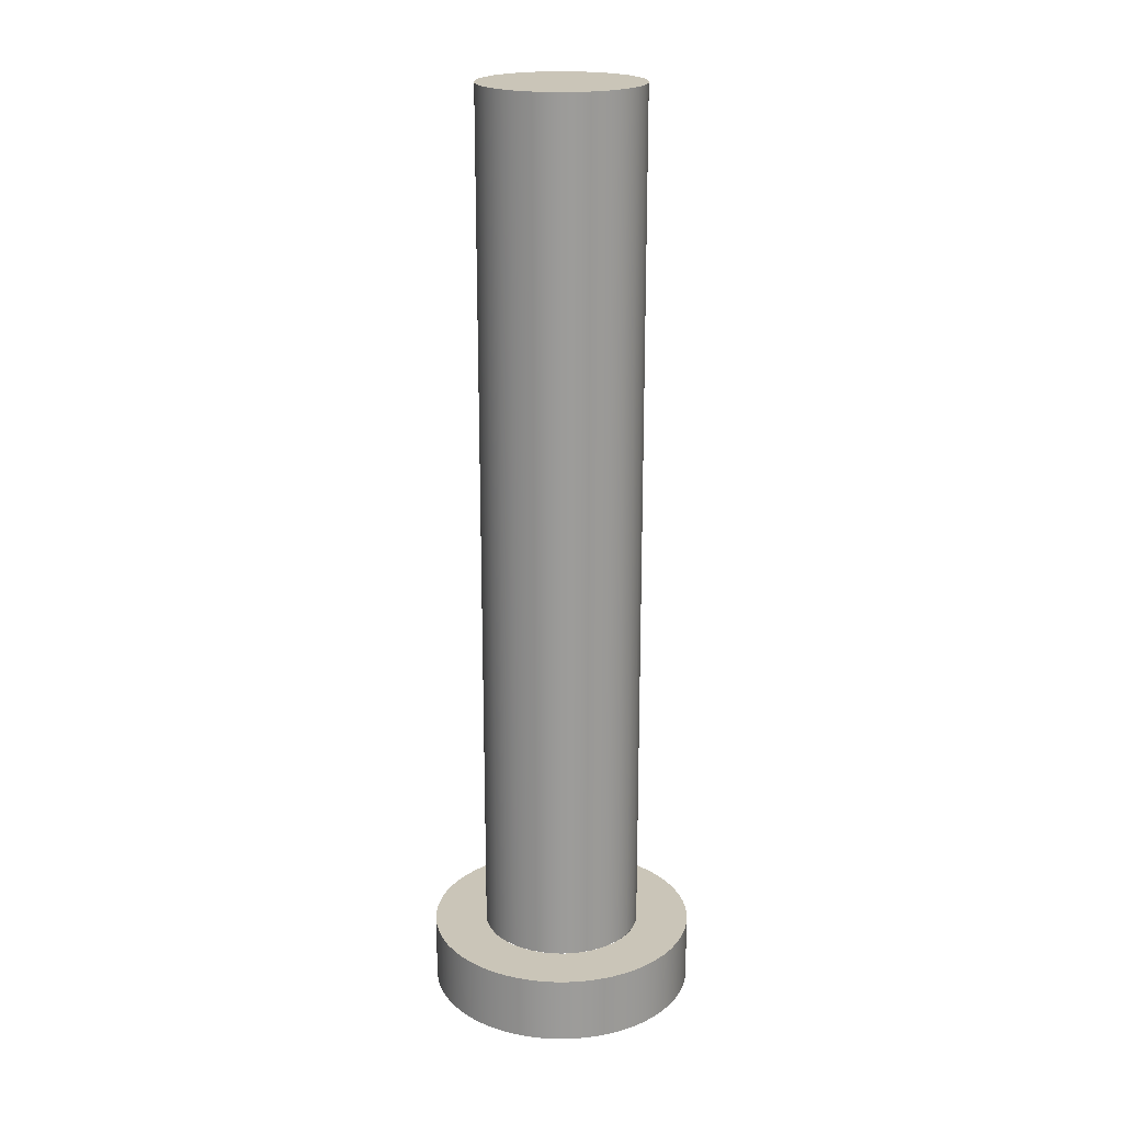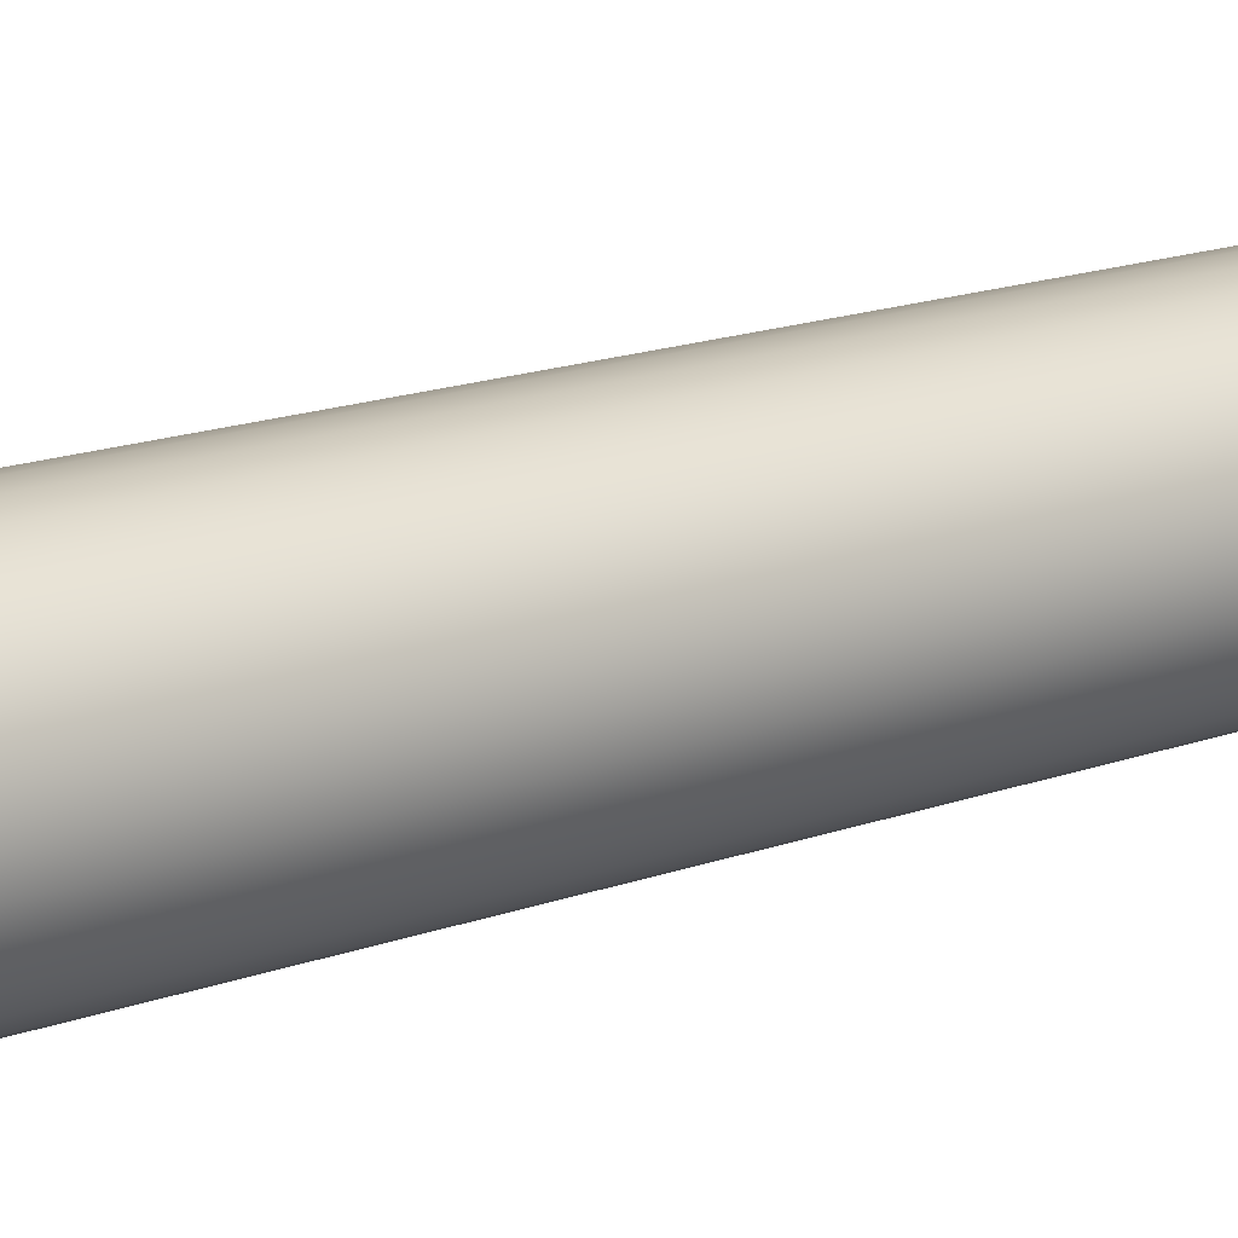
<metadata>
{"format":"obj","ext":"obj","renderer":"f3d","projection":"perspective","resolution":1024,"background":"white","views":[{"elev":20.4,"azim":25.9,"up":"+Z"},{"elev":14.8,"azim":-129.9,"up":"+Y"}]}
</metadata>
<code>
v 9.4 10 0
v 9.412 10.12 0
v 9.449 10.24 0
v 9.508 10.34 0
v 9.587 10.43 0
v 9.683 10.51 0
v 9.792 10.56 0
v 9.909 10.59 0
v 10.03 10.6 0
v 10.15 10.58 0
v 10.26 10.54 0
v 10.37 10.47 0
v 10.46 10.39 0
v 10.52 10.29 0
v 10.57 10.18 0
v 10.6 10.06 0
v 10.6 9.939 0
v 10.57 9.82 0
v 10.52 9.709 0
v 10.46 9.609 0
v 10.37 9.526 0
v 10.26 9.461 0
v 10.15 9.419 0
v 10.03 9.401 0
v 9.909 9.407 0
v 9.792 9.437 0
v 9.683 9.491 0
v 9.587 9.565 0
v 9.508 9.657 0
v 9.449 9.763 0
v 9.412 9.879 0
v 9.4 10 6.5
v 9.412 10.12 6.5
v 9.449 10.24 6.5
v 9.508 10.34 6.5
v 9.587 10.43 6.5
v 9.683 10.51 6.5
v 9.792 10.56 6.5
v 9.909 10.59 6.5
v 10.03 10.6 6.5
v 10.15 10.58 6.5
v 10.26 10.54 6.5
v 10.37 10.47 6.5
v 10.46 10.39 6.5
v 10.52 10.29 6.5
v 10.57 10.18 6.5
v 10.6 10.06 6.5
v 10.6 9.939 6.5
v 10.57 9.82 6.5
v 10.52 9.709 6.5
v 10.46 9.609 6.5
v 10.37 9.526 6.5
v 10.26 9.461 6.5
v 10.15 9.419 6.5
v 10.03 9.401 6.5
v 9.909 9.407 6.5
v 9.792 9.437 6.5
v 9.683 9.491 6.5
v 9.587 9.565 6.5
v 9.508 9.657 6.5
v 9.449 9.763 6.5
v 9.412 9.879 6.5
v 9.4 10 0
v 9.412 9.879 0
v 9.449 9.763 0
v 9.508 9.657 0
v 9.587 9.565 0
v 9.683 9.491 0
v 9.792 9.437 0
v 9.909 9.407 0
v 10.03 9.401 0
v 10.15 9.419 0
v 10.26 9.461 0
v 10.37 9.526 0
v 10.46 9.609 0
v 10.52 9.709 0
v 10.57 9.82 0
v 10.6 9.939 0
v 10.6 10.06 0
v 10.57 10.18 0
v 10.52 10.29 0
v 10.46 10.39 0
v 10.37 10.47 0
v 10.26 10.54 0
v 10.15 10.58 0
v 10.03 10.6 0
v 9.909 10.59 0
v 9.792 10.56 0
v 9.683 10.51 0
v 9.587 10.43 0
v 9.508 10.34 0
v 9.449 10.24 0
v 9.412 10.12 0
v 9.4 10 0
v 9.4 10 6.5
v 9.4 10 6.5
v 9.412 9.879 6.5
v 9.449 9.763 6.5
v 9.508 9.657 6.5
v 9.587 9.565 6.5
v 9.683 9.491 6.5
v 9.792 9.437 6.5
v 9.909 9.407 6.5
v 10.03 9.401 6.5
v 10.15 9.419 6.5
v 10.26 9.461 6.5
v 10.37 9.526 6.5
v 10.46 9.609 6.5
v 10.52 9.709 6.5
v 10.57 9.82 6.5
v 10.6 9.939 6.5
v 10.6 10.06 6.5
v 10.57 10.18 6.5
v 10.52 10.29 6.5
v 10.46 10.39 6.5
v 10.37 10.47 6.5
v 10.26 10.54 6.5
v 10.15 10.58 6.5
v 10.03 10.6 6.5
v 9.909 10.59 6.5
v 9.792 10.56 6.5
v 9.683 10.51 6.5
v 9.587 10.43 6.5
v 9.508 10.34 6.5
v 9.449 10.24 6.5
v 9.412 10.12 6.5
v 10.6 10 0
v 10.59 9.918 0
v 10.58 9.838 0
v 10.55 9.761 0
v 10.51 9.688 0
v 10.47 9.621 0
v 10.41 9.561 0
v 10.35 9.51 0
v 10.28 9.467 0
v 10.2 9.435 0
v 10.12 9.413 0
v 10.04 9.401 0
v 9.959 9.401 0
v 9.878 9.413 0
v 9.799 9.435 0
v 9.724 9.467 0
v 9.654 9.51 0
v 9.59 9.561 0
v 9.535 9.621 0
v 9.487 9.688 0
v 9.45 9.761 0
v 9.422 9.838 0
v 9.406 9.918 0
v 9.4 10 0
v 9.406 10.08 0
v 9.422 10.16 0
v 9.45 10.24 0
v 9.487 10.31 0
v 9.535 10.38 0
v 9.59 10.44 0
v 9.654 10.49 0
v 9.724 10.53 0
v 9.799 10.57 0
v 9.878 10.59 0
v 9.959 10.6 0
v 10.04 10.6 0
v 10.12 10.59 0
v 10.2 10.57 0
v 10.28 10.53 0
v 10.35 10.49 0
v 10.41 10.44 0
v 10.47 10.38 0
v 10.51 10.31 0
v 10.55 10.24 0
v 10.58 10.16 0
v 10.59 10.08 0
v 11 10 0
v 10.99 10.1 0
v 10.98 10.21 0
v 10.95 10.31 0
v 10.91 10.41 0
v 10.87 10.5 0
v 10.81 10.59 0
v 10.74 10.67 0
v 10.67 10.74 0
v 10.59 10.81 0
v 10.5 10.87 0
v 10.41 10.91 0
v 10.31 10.95 0
v 10.21 10.98 0
v 10.1 10.99 0
v 10 11 0
v 9.895 10.99 0
v 9.792 10.98 0
v 9.691 10.95 0
v 9.593 10.91 0
v 9.5 10.87 0
v 9.412 10.81 0
v 9.331 10.74 0
v 9.257 10.67 0
v 9.191 10.59 0
v 9.134 10.5 0
v 9.086 10.41 0
v 9.049 10.31 0
v 9.022 10.21 0
v 9.005 10.1 0
v 9 10 0
v 9.005 9.895 0
v 9.022 9.792 0
v 9.049 9.691 0
v 9.086 9.593 0
v 9.134 9.5 0
v 9.191 9.412 0
v 9.257 9.331 0
v 9.331 9.257 0
v 9.412 9.191 0
v 9.5 9.134 0
v 9.593 9.086 0
v 9.691 9.049 0
v 9.792 9.022 0
v 9.895 9.005 0
v 10 9 0
v 10.1 9.005 0
v 10.21 9.022 0
v 10.31 9.049 0
v 10.41 9.086 0
v 10.5 9.134 0
v 10.59 9.191 0
v 10.67 9.257 0
v 10.74 9.331 0
v 10.81 9.412 0
v 10.87 9.5 0
v 10.91 9.593 0
v 10.95 9.691 0
v 10.98 9.792 0
v 10.99 9.895 0
v 10.6 10 -0.5
v 10.59 10.08 -0.5
v 10.58 10.16 -0.5
v 10.55 10.24 -0.5
v 10.51 10.31 -0.5
v 10.47 10.38 -0.5
v 10.41 10.44 -0.5
v 10.35 10.49 -0.5
v 10.28 10.53 -0.5
v 10.2 10.57 -0.5
v 10.12 10.59 -0.5
v 10.04 10.6 -0.5
v 9.959 10.6 -0.5
v 9.878 10.59 -0.5
v 9.799 10.57 -0.5
v 9.724 10.53 -0.5
v 9.654 10.49 -0.5
v 9.59 10.44 -0.5
v 9.535 10.38 -0.5
v 9.487 10.31 -0.5
v 9.45 10.24 -0.5
v 9.422 10.16 -0.5
v 9.406 10.08 -0.5
v 9.4 10 -0.5
v 9.406 9.918 -0.5
v 9.422 9.838 -0.5
v 9.45 9.761 -0.5
v 9.487 9.688 -0.5
v 9.535 9.621 -0.5
v 9.59 9.561 -0.5
v 9.654 9.51 -0.5
v 9.724 9.467 -0.5
v 9.799 9.435 -0.5
v 9.878 9.413 -0.5
v 9.959 9.401 -0.5
v 10.04 9.401 -0.5
v 10.12 9.413 -0.5
v 10.2 9.435 -0.5
v 10.28 9.467 -0.5
v 10.35 9.51 -0.5
v 10.41 9.561 -0.5
v 10.47 9.621 -0.5
v 10.51 9.688 -0.5
v 10.55 9.761 -0.5
v 10.58 9.838 -0.5
v 10.59 9.918 -0.5
v 11 10 -0.5
v 10.99 9.895 -0.5
v 10.98 9.792 -0.5
v 10.95 9.691 -0.5
v 10.91 9.593 -0.5
v 10.87 9.5 -0.5
v 10.81 9.412 -0.5
v 10.74 9.331 -0.5
v 10.67 9.257 -0.5
v 10.59 9.191 -0.5
v 10.5 9.134 -0.5
v 10.41 9.086 -0.5
v 10.31 9.049 -0.5
v 10.21 9.022 -0.5
v 10.1 9.005 -0.5
v 10 9 -0.5
v 9.895 9.005 -0.5
v 9.792 9.022 -0.5
v 9.691 9.049 -0.5
v 9.593 9.086 -0.5
v 9.5 9.134 -0.5
v 9.412 9.191 -0.5
v 9.331 9.257 -0.5
v 9.257 9.331 -0.5
v 9.191 9.412 -0.5
v 9.134 9.5 -0.5
v 9.086 9.593 -0.5
v 9.049 9.691 -0.5
v 9.022 9.792 -0.5
v 9.005 9.895 -0.5
v 9 10 -0.5
v 9.005 10.1 -0.5
v 9.022 10.21 -0.5
v 9.049 10.31 -0.5
v 9.086 10.41 -0.5
v 9.134 10.5 -0.5
v 9.191 10.59 -0.5
v 9.257 10.67 -0.5
v 9.331 10.74 -0.5
v 9.412 10.81 -0.5
v 9.5 10.87 -0.5
v 9.593 10.91 -0.5
v 9.691 10.95 -0.5
v 9.792 10.98 -0.5
v 9.895 10.99 -0.5
v 10 11 -0.5
v 10.1 10.99 -0.5
v 10.21 10.98 -0.5
v 10.31 10.95 -0.5
v 10.41 10.91 -0.5
v 10.5 10.87 -0.5
v 10.59 10.81 -0.5
v 10.67 10.74 -0.5
v 10.74 10.67 -0.5
v 10.81 10.59 -0.5
v 10.87 10.5 -0.5
v 10.91 10.41 -0.5
v 10.95 10.31 -0.5
v 10.98 10.21 -0.5
v 10.99 10.1 -0.5
v 11 10 -0.5
v 10.99 10.1 -0.5
v 10.98 10.21 -0.5
v 10.95 10.31 -0.5
v 10.91 10.41 -0.5
v 10.87 10.5 -0.5
v 10.81 10.59 -0.5
v 10.74 10.67 -0.5
v 10.67 10.74 -0.5
v 10.59 10.81 -0.5
v 10.5 10.87 -0.5
v 10.41 10.91 -0.5
v 10.31 10.95 -0.5
v 10.21 10.98 -0.5
v 10.1 10.99 -0.5
v 10 11 -0.5
v 9.895 10.99 -0.5
v 9.792 10.98 -0.5
v 9.691 10.95 -0.5
v 9.593 10.91 -0.5
v 9.5 10.87 -0.5
v 9.412 10.81 -0.5
v 9.331 10.74 -0.5
v 9.257 10.67 -0.5
v 9.191 10.59 -0.5
v 9.134 10.5 -0.5
v 9.086 10.41 -0.5
v 9.049 10.31 -0.5
v 9.022 10.21 -0.5
v 9.005 10.1 -0.5
v 9 10 -0.5
v 9.005 9.895 -0.5
v 9.022 9.792 -0.5
v 9.049 9.691 -0.5
v 9.086 9.593 -0.5
v 9.134 9.5 -0.5
v 9.191 9.412 -0.5
v 9.257 9.331 -0.5
v 9.331 9.257 -0.5
v 9.412 9.191 -0.5
v 9.5 9.134 -0.5
v 9.593 9.086 -0.5
v 9.691 9.049 -0.5
v 9.792 9.022 -0.5
v 9.895 9.005 -0.5
v 10 9 -0.5
v 10.1 9.005 -0.5
v 10.21 9.022 -0.5
v 10.31 9.049 -0.5
v 10.41 9.086 -0.5
v 10.5 9.134 -0.5
v 10.59 9.191 -0.5
v 10.67 9.257 -0.5
v 10.74 9.331 -0.5
v 10.81 9.412 -0.5
v 10.87 9.5 -0.5
v 10.91 9.593 -0.5
v 10.95 9.691 -0.5
v 10.98 9.792 -0.5
v 10.99 9.895 -0.5
v 11 10 0
v 10.99 9.895 0
v 10.98 9.792 0
v 10.95 9.691 0
v 10.91 9.593 0
v 10.87 9.5 0
v 10.81 9.412 0
v 10.74 9.331 0
v 10.67 9.257 0
v 10.59 9.191 0
v 10.5 9.134 0
v 10.41 9.086 0
v 10.31 9.049 0
v 10.21 9.022 0
v 10.1 9.005 0
v 10 9 0
v 9.895 9.005 0
v 9.792 9.022 0
v 9.691 9.049 0
v 9.593 9.086 0
v 9.5 9.134 0
v 9.412 9.191 0
v 9.331 9.257 0
v 9.257 9.331 0
v 9.191 9.412 0
v 9.134 9.5 0
v 9.086 9.593 0
v 9.049 9.691 0
v 9.022 9.792 0
v 9.005 9.895 0
v 9 10 0
v 9.005 10.1 0
v 9.022 10.21 0
v 9.049 10.31 0
v 9.086 10.41 0
v 9.134 10.5 0
v 9.191 10.59 0
v 9.257 10.67 0
v 9.331 10.74 0
v 9.412 10.81 0
v 9.5 10.87 0
v 9.593 10.91 0
v 9.691 10.95 0
v 9.792 10.98 0
v 9.895 10.99 0
v 10 11 0
v 10.1 10.99 0
v 10.21 10.98 0
v 10.31 10.95 0
v 10.41 10.91 0
v 10.5 10.87 0
v 10.59 10.81 0
v 10.67 10.74 0
v 10.74 10.67 0
v 10.81 10.59 0
v 10.87 10.5 0
v 10.91 10.41 0
v 10.95 10.31 0
v 10.98 10.21 0
v 10.99 10.1 0
v 11 10 0
v 11 10 -0.5
v 10.6 10 -0.5
v 10.59 9.918 -0.5
v 10.58 9.838 -0.5
v 10.55 9.761 -0.5
v 10.51 9.688 -0.5
v 10.47 9.621 -0.5
v 10.41 9.561 -0.5
v 10.35 9.51 -0.5
v 10.28 9.467 -0.5
v 10.2 9.435 -0.5
v 10.12 9.413 -0.5
v 10.04 9.401 -0.5
v 9.959 9.401 -0.5
v 9.878 9.413 -0.5
v 9.799 9.435 -0.5
v 9.724 9.467 -0.5
v 9.654 9.51 -0.5
v 9.59 9.561 -0.5
v 9.535 9.621 -0.5
v 9.487 9.688 -0.5
v 9.45 9.761 -0.5
v 9.422 9.838 -0.5
v 9.406 9.918 -0.5
v 9.4 10 -0.5
v 9.406 10.08 -0.5
v 9.422 10.16 -0.5
v 9.45 10.24 -0.5
v 9.487 10.31 -0.5
v 9.535 10.38 -0.5
v 9.59 10.44 -0.5
v 9.654 10.49 -0.5
v 9.724 10.53 -0.5
v 9.799 10.57 -0.5
v 9.878 10.59 -0.5
v 9.959 10.6 -0.5
v 10.04 10.6 -0.5
v 10.12 10.59 -0.5
v 10.2 10.57 -0.5
v 10.28 10.53 -0.5
v 10.35 10.49 -0.5
v 10.41 10.44 -0.5
v 10.47 10.38 -0.5
v 10.51 10.31 -0.5
v 10.55 10.24 -0.5
v 10.58 10.16 -0.5
v 10.59 10.08 -0.5
v 10.6 10 0
v 10.59 10.08 0
v 10.58 10.16 0
v 10.55 10.24 0
v 10.51 10.31 0
v 10.47 10.38 0
v 10.41 10.44 0
v 10.35 10.49 0
v 10.28 10.53 0
v 10.2 10.57 0
v 10.12 10.59 0
v 10.04 10.6 0
v 9.959 10.6 0
v 9.878 10.59 0
v 9.799 10.57 0
v 9.724 10.53 0
v 9.654 10.49 0
v 9.59 10.44 0
v 9.535 10.38 0
v 9.487 10.31 0
v 9.45 10.24 0
v 9.422 10.16 0
v 9.406 10.08 0
v 9.4 10 0
v 9.406 9.918 0
v 9.422 9.838 0
v 9.45 9.761 0
v 9.487 9.688 0
v 9.535 9.621 0
v 9.59 9.561 0
v 9.654 9.51 0
v 9.724 9.467 0
v 9.799 9.435 0
v 9.878 9.413 0
v 9.959 9.401 0
v 10.04 9.401 0
v 10.12 9.413 0
v 10.2 9.435 0
v 10.28 9.467 0
v 10.35 9.51 0
v 10.41 9.561 0
v 10.47 9.621 0
v 10.51 9.688 0
v 10.55 9.761 0
v 10.58 9.838 0
v 10.59 9.918 0
v 10.6 10 -0.5
v 10.6 10 0
f 2 16 1
f 1 16 17
f 1 17 31
f 31 17 18
f 31 18 30
f 30 18 19
f 30 19 29
f 29 19 20
f 29 20 28
f 28 20 21
f 28 21 27
f 27 21 22
f 27 22 26
f 26 22 23
f 26 23 25
f 25 23 24
f 16 2 15
f 15 2 3
f 15 3 14
f 14 3 4
f 14 4 13
f 13 4 5
f 13 5 12
f 12 5 6
f 12 6 11
f 11 6 7
f 11 7 10
f 10 7 8
f 10 8 9
f 33 93 32
f 32 93 94
f 95 63 62
f 62 63 64
f 62 64 65
f 33 34 93
f 93 34 92
f 92 34 35
f 92 35 91
f 91 35 36
f 91 36 90
f 90 36 37
f 90 37 89
f 89 37 38
f 89 38 88
f 88 38 39
f 88 39 87
f 87 39 40
f 87 40 86
f 86 40 41
f 86 41 85
f 85 41 42
f 85 42 84
f 84 42 43
f 84 43 83
f 83 43 44
f 83 44 82
f 82 44 45
f 82 45 81
f 81 45 46
f 81 46 80
f 80 46 47
f 80 47 79
f 79 47 48
f 79 48 78
f 78 48 49
f 78 49 77
f 77 49 50
f 77 50 76
f 76 50 51
f 76 51 75
f 75 51 52
f 75 52 74
f 74 52 53
f 74 53 73
f 73 53 54
f 73 54 72
f 72 54 55
f 72 55 71
f 71 55 56
f 71 56 70
f 70 56 57
f 70 57 69
f 69 57 58
f 69 58 68
f 68 58 59
f 68 59 67
f 67 59 60
f 67 60 66
f 66 60 61
f 66 61 65
f 65 61 62
f 97 111 96
f 96 111 112
f 96 112 126
f 126 112 113
f 126 113 125
f 125 113 114
f 125 114 124
f 124 114 115
f 124 115 123
f 123 115 116
f 123 116 122
f 122 116 117
f 122 117 121
f 121 117 118
f 121 118 120
f 120 118 119
f 111 97 110
f 110 97 98
f 110 98 109
f 109 98 99
f 109 99 108
f 108 99 100
f 108 100 107
f 107 100 101
f 107 101 106
f 106 101 102
f 106 102 105
f 105 102 103
f 105 103 104
f 128 232 127
f 127 232 173
f 127 173 174
f 232 128 231
f 231 128 129
f 231 129 230
f 230 129 130
f 230 130 229
f 229 130 228
f 228 130 131
f 228 131 227
f 227 131 132
f 227 132 226
f 226 132 133
f 226 133 225
f 225 133 134
f 225 134 224
f 224 134 223
f 223 134 135
f 223 135 222
f 222 135 136
f 222 136 221
f 221 136 137
f 221 137 220
f 220 137 219
f 219 137 138
f 219 138 218
f 218 138 139
f 218 139 217
f 217 139 140
f 217 140 216
f 216 140 215
f 215 140 141
f 215 141 214
f 214 141 142
f 214 142 213
f 213 142 143
f 213 143 212
f 212 143 211
f 211 143 144
f 211 144 210
f 210 144 145
f 210 145 209
f 209 145 146
f 209 146 208
f 208 146 147
f 208 147 207
f 207 147 206
f 206 147 148
f 206 148 205
f 205 148 149
f 205 149 204
f 204 149 150
f 204 150 203
f 203 150 202
f 202 150 151
f 202 151 201
f 201 151 152
f 201 152 200
f 200 152 153
f 200 153 199
f 199 153 198
f 198 153 154
f 198 154 197
f 197 154 155
f 197 155 196
f 196 155 156
f 196 156 195
f 195 156 157
f 195 157 194
f 194 157 193
f 193 157 158
f 193 158 192
f 192 158 159
f 192 159 191
f 191 159 160
f 191 160 190
f 190 160 189
f 189 160 161
f 189 161 188
f 188 161 162
f 188 162 187
f 187 162 163
f 187 163 186
f 186 163 185
f 185 163 164
f 185 164 184
f 184 164 165
f 184 165 183
f 183 165 166
f 183 166 182
f 182 166 181
f 181 166 167
f 181 167 180
f 180 167 168
f 180 168 179
f 179 168 169
f 179 169 178
f 178 169 170
f 178 170 177
f 177 170 176
f 176 170 171
f 176 171 175
f 175 171 172
f 175 172 174
f 174 172 127
f 234 338 233
f 233 338 279
f 233 279 280
f 338 234 337
f 337 234 235
f 337 235 336
f 336 235 236
f 336 236 335
f 335 236 334
f 334 236 237
f 334 237 333
f 333 237 238
f 333 238 332
f 332 238 239
f 332 239 331
f 331 239 240
f 331 240 330
f 330 240 329
f 329 240 241
f 329 241 328
f 328 241 242
f 328 242 327
f 327 242 243
f 327 243 326
f 326 243 325
f 325 243 244
f 325 244 324
f 324 244 245
f 324 245 323
f 323 245 246
f 323 246 322
f 322 246 321
f 321 246 247
f 321 247 320
f 320 247 248
f 320 248 319
f 319 248 249
f 319 249 318
f 318 249 317
f 317 249 250
f 317 250 316
f 316 250 251
f 316 251 315
f 315 251 252
f 315 252 314
f 314 252 253
f 314 253 313
f 313 253 312
f 312 253 254
f 312 254 311
f 311 254 255
f 311 255 310
f 310 255 256
f 310 256 309
f 309 256 308
f 308 256 257
f 308 257 307
f 307 257 258
f 307 258 306
f 306 258 259
f 306 259 305
f 305 259 304
f 304 259 260
f 304 260 303
f 303 260 261
f 303 261 302
f 302 261 262
f 302 262 301
f 301 262 263
f 301 263 300
f 300 263 299
f 299 263 264
f 299 264 298
f 298 264 265
f 298 265 297
f 297 265 266
f 297 266 296
f 296 266 295
f 295 266 267
f 295 267 294
f 294 267 268
f 294 268 293
f 293 268 269
f 293 269 292
f 292 269 291
f 291 269 270
f 291 270 290
f 290 270 271
f 290 271 289
f 289 271 272
f 289 272 288
f 288 272 287
f 287 272 273
f 287 273 286
f 286 273 274
f 286 274 285
f 285 274 275
f 285 275 284
f 284 275 276
f 284 276 283
f 283 276 282
f 282 276 277
f 282 277 281
f 281 277 278
f 281 278 280
f 280 278 233
f 340 458 339
f 339 458 459
f 460 399 398
f 398 399 400
f 398 400 397
f 397 400 401
f 397 401 396
f 396 401 402
f 396 402 395
f 395 402 403
f 395 403 394
f 394 403 404
f 394 404 393
f 393 404 405
f 393 405 392
f 392 405 406
f 392 406 391
f 391 406 407
f 391 407 390
f 390 407 408
f 390 408 389
f 389 408 409
f 389 409 388
f 388 409 410
f 388 410 387
f 387 410 411
f 387 411 386
f 386 411 412
f 386 412 385
f 385 412 413
f 385 413 384
f 384 413 414
f 384 414 383
f 383 414 415
f 383 415 382
f 382 415 416
f 382 416 381
f 381 416 417
f 381 417 380
f 380 417 418
f 380 418 379
f 379 418 419
f 379 419 378
f 378 419 420
f 378 420 377
f 377 420 421
f 377 421 376
f 376 421 422
f 376 422 375
f 375 422 423
f 375 423 374
f 374 423 424
f 374 424 373
f 373 424 425
f 373 425 372
f 372 425 426
f 372 426 371
f 371 426 427
f 371 427 370
f 370 427 428
f 370 428 369
f 369 428 429
f 369 429 368
f 368 429 430
f 368 430 367
f 367 430 431
f 367 431 366
f 366 431 432
f 366 432 365
f 365 432 433
f 365 433 364
f 364 433 434
f 364 434 363
f 363 434 435
f 363 435 362
f 362 435 436
f 362 436 361
f 361 436 437
f 361 437 360
f 360 437 438
f 360 438 359
f 359 438 439
f 359 439 358
f 358 439 440
f 358 440 357
f 357 440 441
f 357 441 356
f 356 441 442
f 356 442 355
f 355 442 443
f 355 443 354
f 354 443 444
f 354 444 353
f 353 444 445
f 353 445 352
f 352 445 446
f 352 446 351
f 351 446 447
f 351 447 350
f 350 447 448
f 350 448 349
f 349 448 449
f 349 449 348
f 348 449 450
f 348 450 347
f 347 450 451
f 347 451 346
f 346 451 452
f 346 452 345
f 345 452 453
f 345 453 344
f 344 453 454
f 344 454 343
f 343 454 455
f 343 455 342
f 342 455 456
f 342 456 341
f 341 456 457
f 341 457 340
f 340 457 458
f 462 552 461
f 461 552 554
f 553 507 506
f 506 507 508
f 506 508 505
f 505 508 509
f 505 509 504
f 504 509 510
f 504 510 503
f 503 510 511
f 503 511 502
f 502 511 512
f 502 512 501
f 501 512 513
f 501 513 500
f 500 513 514
f 500 514 499
f 499 514 515
f 499 515 498
f 498 515 516
f 498 516 497
f 497 516 517
f 497 517 496
f 496 517 518
f 496 518 495
f 495 518 519
f 495 519 494
f 494 519 520
f 494 520 493
f 493 520 521
f 493 521 492
f 492 521 522
f 492 522 491
f 491 522 523
f 491 523 490
f 490 523 524
f 490 524 489
f 489 524 525
f 489 525 488
f 488 525 526
f 488 526 487
f 487 526 527
f 487 527 486
f 486 527 528
f 486 528 485
f 485 528 529
f 485 529 484
f 484 529 530
f 484 530 483
f 483 530 531
f 483 531 482
f 482 531 532
f 482 532 481
f 481 532 533
f 481 533 480
f 480 533 534
f 480 534 479
f 479 534 535
f 479 535 478
f 478 535 536
f 478 536 477
f 477 536 537
f 477 537 476
f 476 537 538
f 476 538 475
f 475 538 539
f 475 539 474
f 474 539 540
f 474 540 473
f 473 540 541
f 473 541 472
f 472 541 542
f 472 542 471
f 471 542 543
f 471 543 470
f 470 543 544
f 470 544 469
f 469 544 545
f 469 545 468
f 468 545 546
f 468 546 467
f 467 546 547
f 467 547 466
f 466 547 548
f 466 548 465
f 465 548 549
f 465 549 464
f 464 549 550
f 464 550 463
f 463 550 551
f 463 551 462
f 462 551 552

</code>
